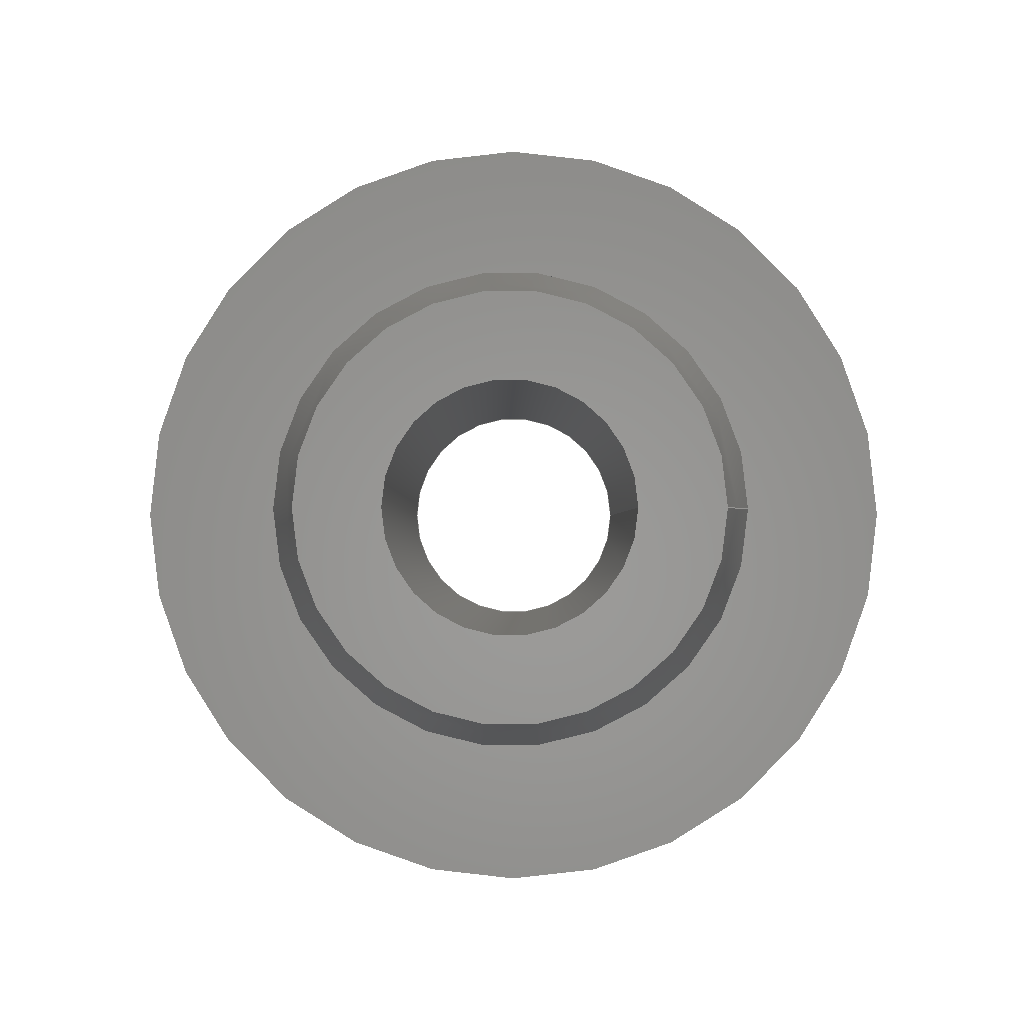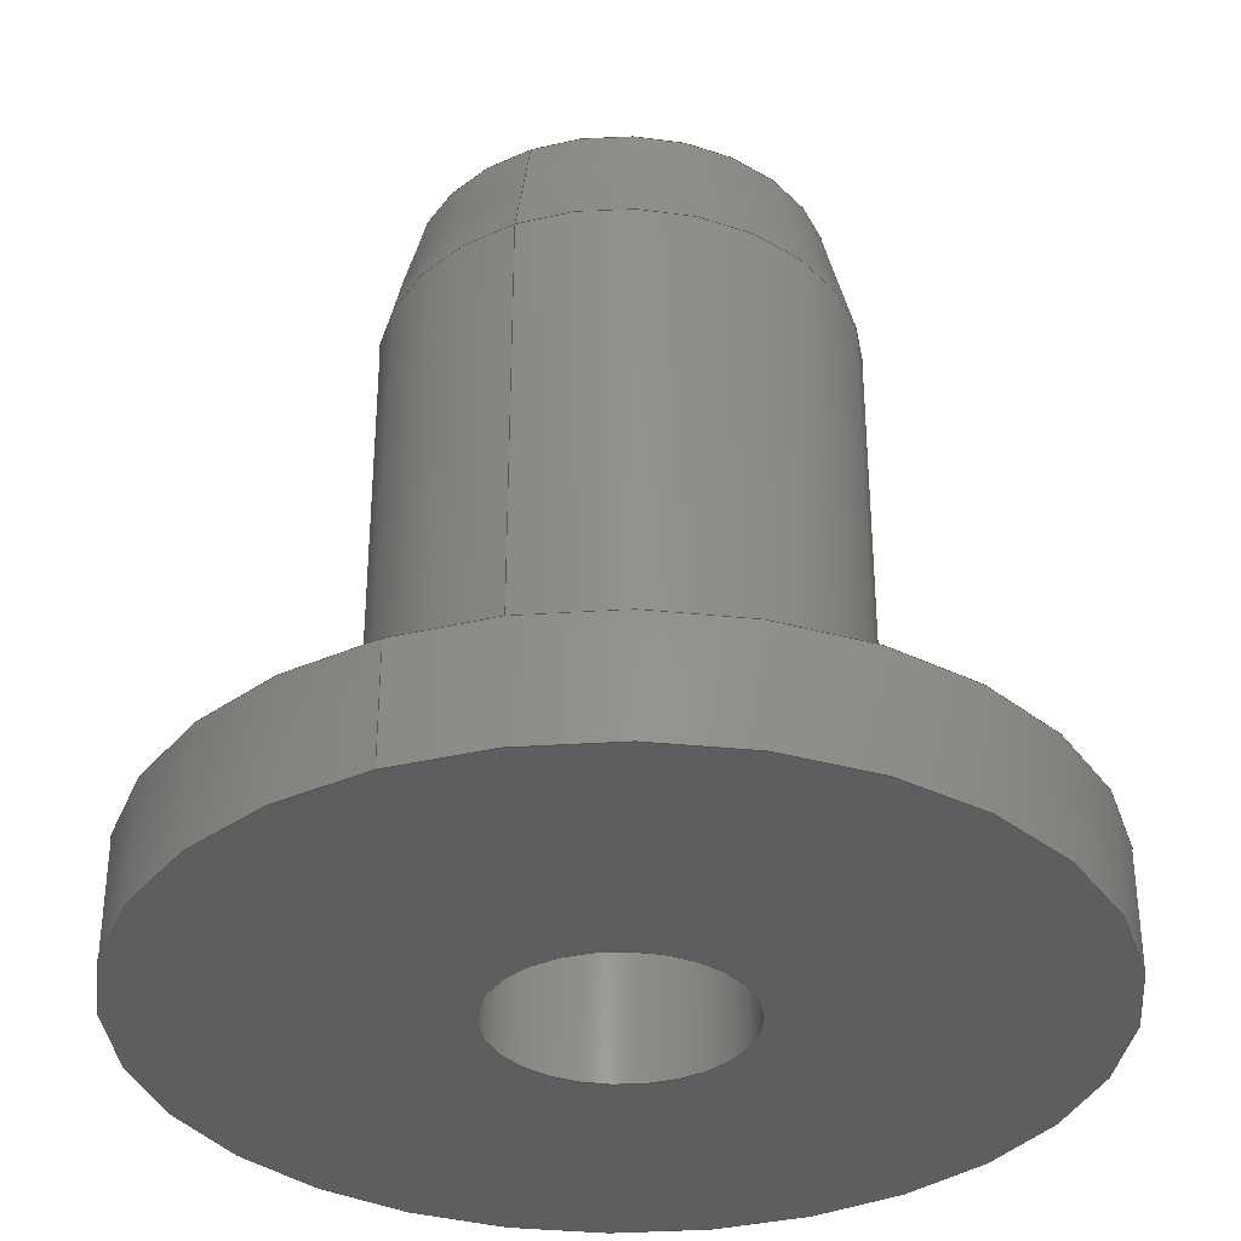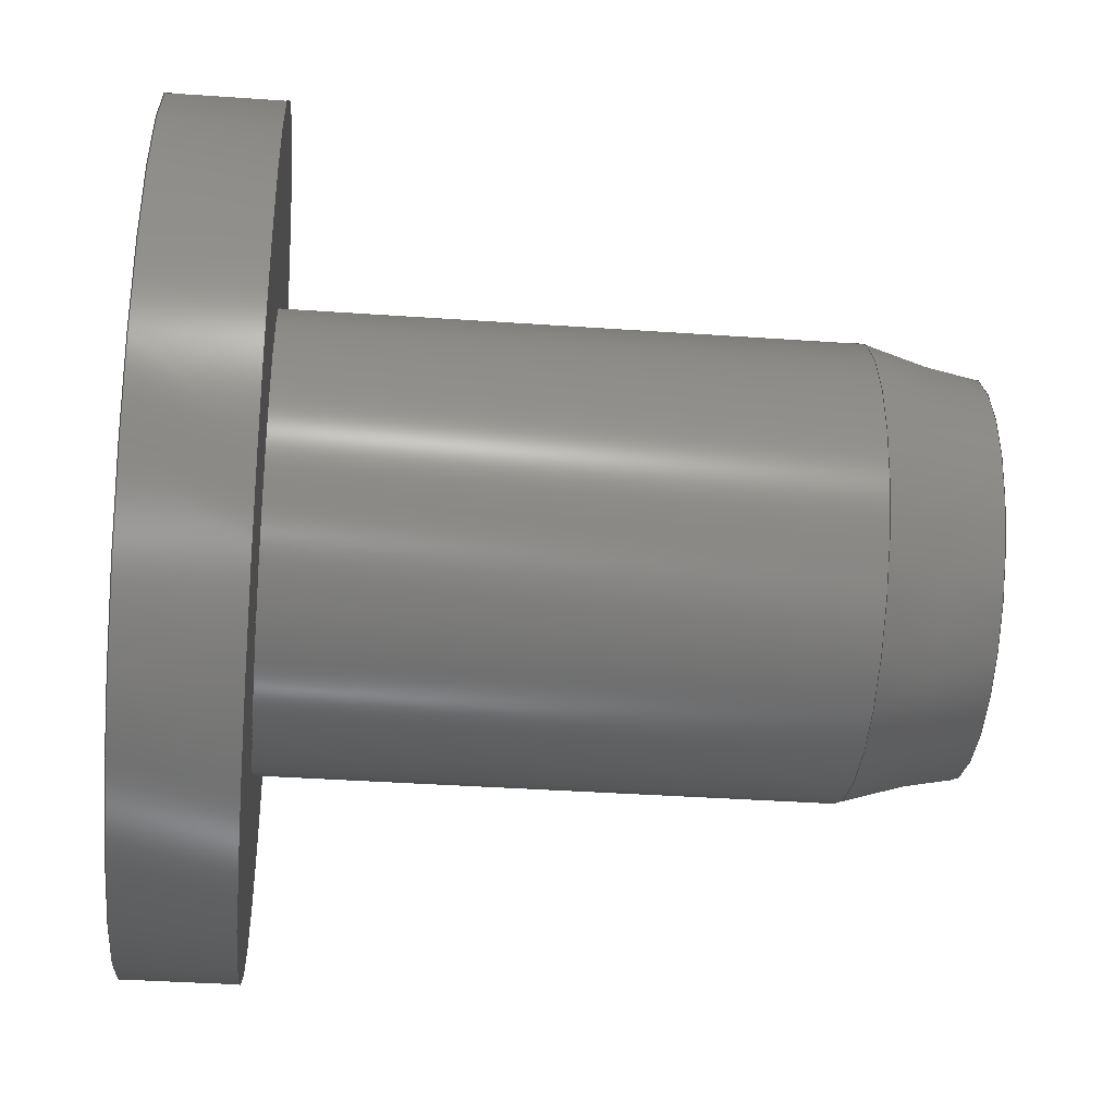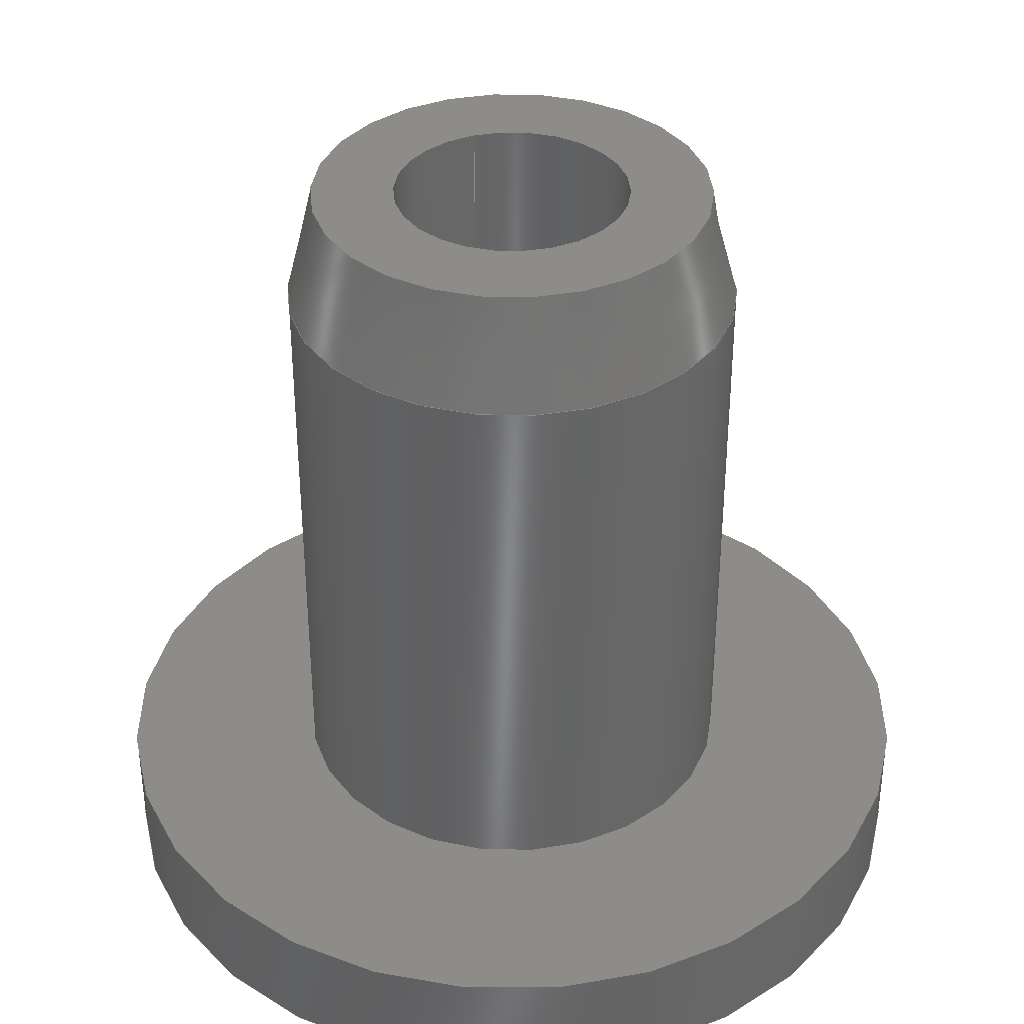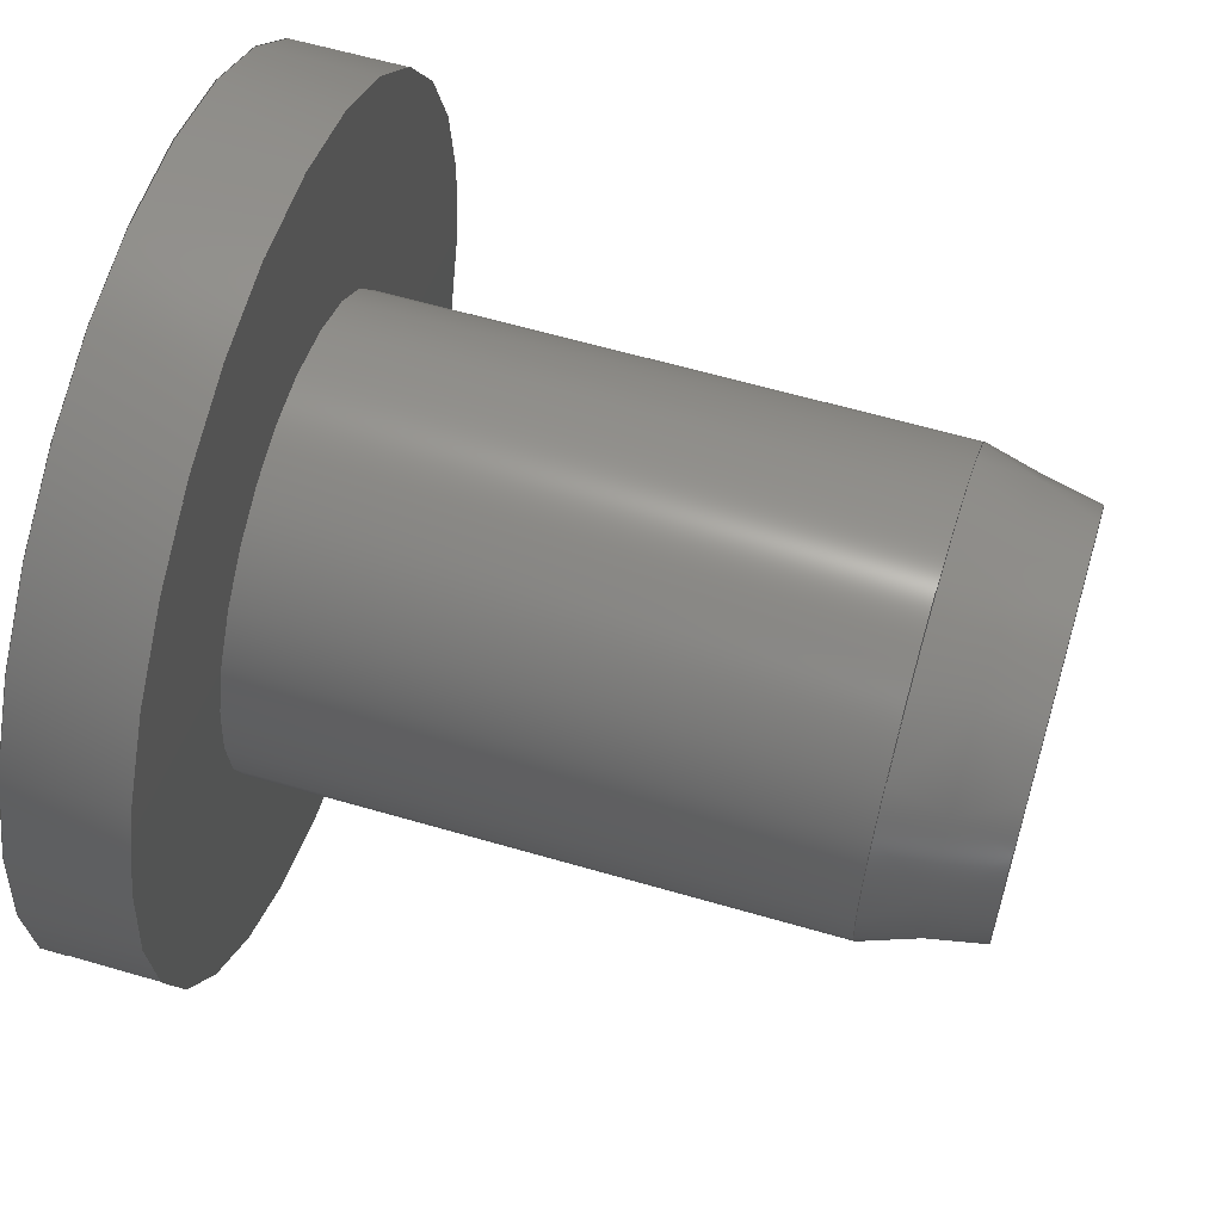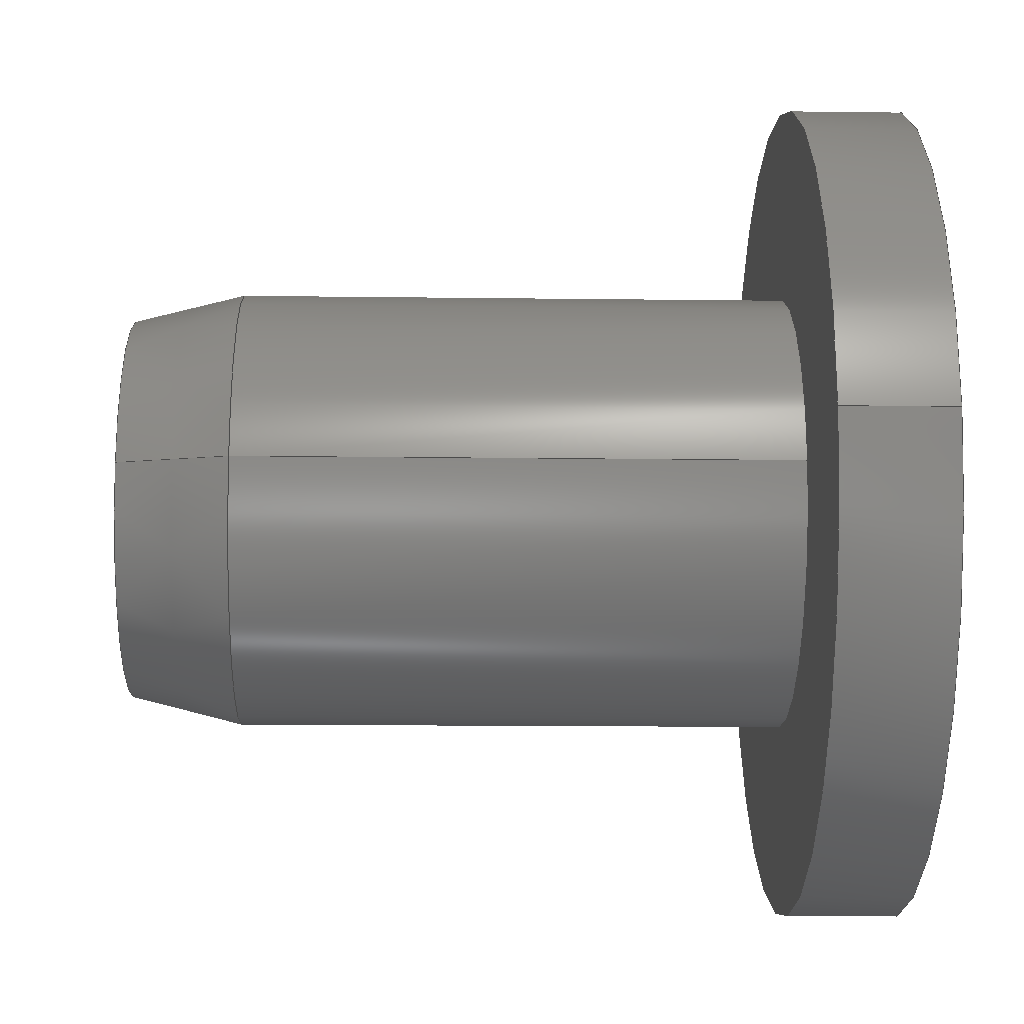
<metadata>
{"format":"step","ext":"step","renderer":"f3d","projection":"perspective","resolution":1024,"background":"white","views":[{"elev":-0.6,"azim":0.3,"up":"+Y"},{"elev":-34.6,"azim":114.3,"up":"+Z"},{"elev":-36.0,"azim":-95.3,"up":"+Y"},{"elev":36.9,"azim":-109.3,"up":"+Z"},{"elev":60.9,"azim":-73.4,"up":"+Y"},{"elev":-13.4,"azim":88.3,"up":"+Y"}]}
</metadata>
<code>
ISO-10303-21;
DATA;
#1=MECHANICAL_DESIGN_GEOMETRIC_PRESENTATION_REPRESENTATION('',(#4),#186);
#2=SHAPE_REPRESENTATION_RELATIONSHIP('SRR','None',#193,#3);
#3=ADVANCED_BREP_SHAPE_REPRESENTATION('',(#5),#185);
#4=STYLED_ITEM('',(#202),#5);
#5=MANIFOLD_SOLID_BREP('Body1',#95);
#6=CYLINDRICAL_SURFACE('',#114,4);
#7=CYLINDRICAL_SURFACE('',#118,7.5);
#8=CYLINDRICAL_SURFACE('',#122,2.075);
#9=FACE_BOUND('',#24,.T.);
#10=FACE_BOUND('',#27,.T.);
#11=FACE_BOUND('',#30,.T.);
#12=PLANE('',#112);
#13=PLANE('',#116);
#14=PLANE('',#120);
#15=FACE_OUTER_BOUND('',#22,.T.);
#16=FACE_OUTER_BOUND('',#23,.T.);
#17=FACE_OUTER_BOUND('',#25,.T.);
#18=FACE_OUTER_BOUND('',#26,.T.);
#19=FACE_OUTER_BOUND('',#28,.T.);
#20=FACE_OUTER_BOUND('',#29,.T.);
#21=FACE_OUTER_BOUND('',#31,.T.);
#22=EDGE_LOOP('',(#65,#66,#67,#68));
#23=EDGE_LOOP('',(#69));
#24=EDGE_LOOP('',(#70));
#25=EDGE_LOOP('',(#71,#72,#73,#74));
#26=EDGE_LOOP('',(#75));
#27=EDGE_LOOP('',(#76));
#28=EDGE_LOOP('',(#77,#78,#79,#80));
#29=EDGE_LOOP('',(#81));
#30=EDGE_LOOP('',(#82));
#31=EDGE_LOOP('',(#83,#84,#85,#86));
#32=LINE('',#162,#36);
#33=LINE('',#169,#37);
#34=LINE('',#177,#38);
#35=LINE('',#182,#39);
#36=VECTOR('',#129,3.75);
#37=VECTOR('',#138,4);
#38=VECTOR('',#149,7.5);
#39=VECTOR('',#156,2.075);
#40=CIRCLE('',#110,3.5);
#41=CIRCLE('',#111,4);
#42=CIRCLE('',#113,2.075);
#43=CIRCLE('',#115,4);
#44=CIRCLE('',#117,7.5);
#45=CIRCLE('',#119,7.5);
#46=CIRCLE('',#121,2.075);
#47=VERTEX_POINT('',#159);
#48=VERTEX_POINT('',#161);
#49=VERTEX_POINT('',#165);
#50=VERTEX_POINT('',#168);
#51=VERTEX_POINT('',#172);
#52=VERTEX_POINT('',#175);
#53=VERTEX_POINT('',#179);
#54=EDGE_CURVE('',#47,#47,#40,.T.);
#55=EDGE_CURVE('',#47,#48,#32,.T.);
#56=EDGE_CURVE('',#48,#48,#41,.T.);
#57=EDGE_CURVE('',#49,#49,#42,.T.);
#58=EDGE_CURVE('',#48,#50,#33,.T.);
#59=EDGE_CURVE('',#50,#50,#43,.T.);
#60=EDGE_CURVE('',#51,#51,#44,.T.);
#61=EDGE_CURVE('',#52,#52,#45,.T.);
#62=EDGE_CURVE('',#52,#51,#34,.T.);
#63=EDGE_CURVE('',#53,#53,#46,.T.);
#64=EDGE_CURVE('',#49,#53,#35,.T.);
#65=ORIENTED_EDGE('',*,*,#54,.T.);
#66=ORIENTED_EDGE('',*,*,#55,.T.);
#67=ORIENTED_EDGE('',*,*,#56,.T.);
#68=ORIENTED_EDGE('',*,*,#55,.F.);
#69=ORIENTED_EDGE('',*,*,#54,.F.);
#70=ORIENTED_EDGE('',*,*,#57,.T.);
#71=ORIENTED_EDGE('',*,*,#56,.F.);
#72=ORIENTED_EDGE('',*,*,#58,.T.);
#73=ORIENTED_EDGE('',*,*,#59,.F.);
#74=ORIENTED_EDGE('',*,*,#58,.F.);
#75=ORIENTED_EDGE('',*,*,#60,.F.);
#76=ORIENTED_EDGE('',*,*,#59,.T.);
#77=ORIENTED_EDGE('',*,*,#61,.F.);
#78=ORIENTED_EDGE('',*,*,#62,.T.);
#79=ORIENTED_EDGE('',*,*,#60,.T.);
#80=ORIENTED_EDGE('',*,*,#62,.F.);
#81=ORIENTED_EDGE('',*,*,#61,.T.);
#82=ORIENTED_EDGE('',*,*,#63,.T.);
#83=ORIENTED_EDGE('',*,*,#57,.F.);
#84=ORIENTED_EDGE('',*,*,#64,.T.);
#85=ORIENTED_EDGE('',*,*,#63,.F.);
#86=ORIENTED_EDGE('',*,*,#64,.F.);
#87=CONICAL_SURFACE('',#109,3.75,0.245);
#88=ADVANCED_FACE('',(#15),#87,.T.);
#89=ADVANCED_FACE('',(#16,#9),#12,.F.);
#90=ADVANCED_FACE('',(#17),#6,.T.);
#91=ADVANCED_FACE('',(#18,#10),#13,.F.);
#92=ADVANCED_FACE('',(#19),#7,.T.);
#93=ADVANCED_FACE('',(#20,#11),#14,.T.);
#94=ADVANCED_FACE('',(#21),#8,.F.);
#95=CLOSED_SHELL('',(#88,#89,#90,#91,#92,#93,#94));
#96=DERIVED_UNIT_ELEMENT(#98,1);
#97=DERIVED_UNIT_ELEMENT(#188,-3);
#98=(
MASS_UNIT()
NAMED_UNIT(*)
SI_UNIT(.KILO.,.GRAM.)
);
#99=DERIVED_UNIT((#96,#97));
#100=MEASURE_REPRESENTATION_ITEM('density measure',
POSITIVE_RATIO_MEASURE(7850),#99);
#101=PROPERTY_DEFINITION_REPRESENTATION(#106,#103);
#102=PROPERTY_DEFINITION_REPRESENTATION(#107,#104);
#103=REPRESENTATION('material name',(#105),#185);
#104=REPRESENTATION('density',(#100),#185);
#105=DESCRIPTIVE_REPRESENTATION_ITEM('Steel','Steel');
#106=PROPERTY_DEFINITION('material property','material name',#195);
#107=PROPERTY_DEFINITION('material property','density of part',#195);
#108=AXIS2_PLACEMENT_3D('placement',#157,#123,#124);
#109=AXIS2_PLACEMENT_3D('',#158,#125,#126);
#110=AXIS2_PLACEMENT_3D('',#160,#127,#128);
#111=AXIS2_PLACEMENT_3D('',#163,#130,#131);
#112=AXIS2_PLACEMENT_3D('',#164,#132,#133);
#113=AXIS2_PLACEMENT_3D('',#166,#134,#135);
#114=AXIS2_PLACEMENT_3D('',#167,#136,#137);
#115=AXIS2_PLACEMENT_3D('',#170,#139,#140);
#116=AXIS2_PLACEMENT_3D('',#171,#141,#142);
#117=AXIS2_PLACEMENT_3D('',#173,#143,#144);
#118=AXIS2_PLACEMENT_3D('',#174,#145,#146);
#119=AXIS2_PLACEMENT_3D('',#176,#147,#148);
#120=AXIS2_PLACEMENT_3D('',#178,#150,#151);
#121=AXIS2_PLACEMENT_3D('',#180,#152,#153);
#122=AXIS2_PLACEMENT_3D('',#181,#154,#155);
#123=DIRECTION('axis',(0,0,1));
#124=DIRECTION('refdir',(1,0,0));
#125=DIRECTION('center_axis',(8.882e-15,0,-1));
#126=DIRECTION('ref_axis',(-1,3.771e-31,-5.648e-15));
#127=DIRECTION('center_axis',(5.336e-15,1.792e-15,
-1));
#128=DIRECTION('ref_axis',(-1,-1.827e-31,-5.336e-15));
#129=DIRECTION('',(0.2425,2.97e-17,-0.9701));
#130=DIRECTION('center_axis',(-5.336e-15,-1.792e-15,
1));
#131=DIRECTION('ref_axis',(-1,8.669e-31,-5.921e-15));
#132=DIRECTION('center_axis',(5.336e-15,1.792e-15,
-1));
#133=DIRECTION('ref_axis',(-1,0,-5.336e-15));
#134=DIRECTION('center_axis',(5.336e-15,1.792e-15,
-1));
#135=DIRECTION('ref_axis',(-1,0,-5.336e-15));
#136=DIRECTION('center_axis',(-5.921e-15,-1.48e-15,
1));
#137=DIRECTION('ref_axis',(-1,8.669e-31,-5.921e-15));
#138=DIRECTION('',(5.921e-15,1.48e-15,-1));
#139=DIRECTION('center_axis',(5.336e-15,1.792e-15,
-1));
#140=DIRECTION('ref_axis',(-1,0,-5.336e-15));
#141=DIRECTION('center_axis',(5.336e-15,1.792e-15,
-1));
#142=DIRECTION('ref_axis',(-1,0,-5.336e-15));
#143=DIRECTION('center_axis',(5.336e-15,1.792e-15,
-1));
#144=DIRECTION('ref_axis',(-1,0,-5.336e-15));
#145=DIRECTION('center_axis',(8.882e-15,0,-1));
#146=DIRECTION('ref_axis',(-1,0,-8.882e-15));
#147=DIRECTION('center_axis',(5.336e-15,1.792e-15,
-1));
#148=DIRECTION('ref_axis',(-1,0,-5.336e-15));
#149=DIRECTION('',(-8.882e-15,0,1));
#150=DIRECTION('center_axis',(5.336e-15,1.792e-15,
-1));
#151=DIRECTION('ref_axis',(-1,0,-5.336e-15));
#152=DIRECTION('center_axis',(-5.336e-15,-1.792e-15,
1));
#153=DIRECTION('ref_axis',(-1,0,-5.336e-15));
#154=DIRECTION('center_axis',(-5.921e-15,-1.48e-15,
1));
#155=DIRECTION('ref_axis',(-1,8.669e-31,-5.921e-15));
#156=DIRECTION('',(5.921e-15,1.48e-15,-1));
#157=CARTESIAN_POINT('',(0,0,0));
#158=CARTESIAN_POINT('Origin',(92.5,97,-174));
#159=CARTESIAN_POINT('',(96,97,-173));
#160=CARTESIAN_POINT('Origin',(92.5,97,-173));
#161=CARTESIAN_POINT('',(96.5,97,-175));
#162=CARTESIAN_POINT('',(96.25,97,-174));
#163=CARTESIAN_POINT('Origin',(92.5,97,-175));
#164=CARTESIAN_POINT('Origin',(92.5,97,-173));
#165=CARTESIAN_POINT('',(94.58,97,-173));
#166=CARTESIAN_POINT('Origin',(92.5,97,-173));
#167=CARTESIAN_POINT('Origin',(92.5,97,-185));
#168=CARTESIAN_POINT('',(96.5,97,-185));
#169=CARTESIAN_POINT('',(96.5,97,-185));
#170=CARTESIAN_POINT('Origin',(92.5,97,-185));
#171=CARTESIAN_POINT('Origin',(92.5,97,-185));
#172=CARTESIAN_POINT('',(100,97,-185));
#173=CARTESIAN_POINT('Origin',(92.5,97,-185));
#174=CARTESIAN_POINT('Origin',(92.5,97,-185));
#175=CARTESIAN_POINT('',(100,97,-187));
#176=CARTESIAN_POINT('Origin',(92.5,97,-187));
#177=CARTESIAN_POINT('',(100,97,-185));
#178=CARTESIAN_POINT('Origin',(92.5,97,-187));
#179=CARTESIAN_POINT('',(94.58,97,-187));
#180=CARTESIAN_POINT('Origin',(92.5,97,-187));
#181=CARTESIAN_POINT('Origin',(92.5,97,-185));
#182=CARTESIAN_POINT('',(94.58,97,-185));
#183=UNCERTAINTY_MEASURE_WITH_UNIT(LENGTH_MEASURE(0.01),#187,
'DISTANCE_ACCURACY_VALUE',
'Maximum model space distance between geometric entities at asserted c
onnectivities');
#184=UNCERTAINTY_MEASURE_WITH_UNIT(LENGTH_MEASURE(0.01),#187,
'DISTANCE_ACCURACY_VALUE',
'Maximum model space distance between geometric entities at asserted c
onnectivities');
#185=(
GEOMETRIC_REPRESENTATION_CONTEXT(3)
GLOBAL_UNCERTAINTY_ASSIGNED_CONTEXT((#183))
GLOBAL_UNIT_ASSIGNED_CONTEXT((#187,#189,#190))
REPRESENTATION_CONTEXT('','3D')
);
#186=(
GEOMETRIC_REPRESENTATION_CONTEXT(3)
GLOBAL_UNCERTAINTY_ASSIGNED_CONTEXT((#184))
GLOBAL_UNIT_ASSIGNED_CONTEXT((#187,#189,#190))
REPRESENTATION_CONTEXT('','3D')
);
#187=(
LENGTH_UNIT()
NAMED_UNIT(*)
SI_UNIT(.MILLI.,.METRE.)
);
#188=(
LENGTH_UNIT()
NAMED_UNIT(*)
SI_UNIT($,.METRE.)
);
#189=(
NAMED_UNIT(*)
PLANE_ANGLE_UNIT()
SI_UNIT($,.RADIAN.)
);
#190=(
NAMED_UNIT(*)
SI_UNIT($,.STERADIAN.)
SOLID_ANGLE_UNIT()
);
#191=SHAPE_DEFINITION_REPRESENTATION(#192,#193);
#192=PRODUCT_DEFINITION_SHAPE('',$,#195);
#193=SHAPE_REPRESENTATION('',(#108),#185);
#194=PRODUCT_DEFINITION_CONTEXT('part definition',#199,'design');
#195=PRODUCT_DEFINITION('Filament PTFE guide holder',
'Filament PTFE guide holder v2',#196,#194);
#196=PRODUCT_DEFINITION_FORMATION('',$,#201);
#197=PRODUCT_RELATED_PRODUCT_CATEGORY('Filament PTFE guide holder v2',
'Filament PTFE guide holder v2',(#201));
#198=APPLICATION_PROTOCOL_DEFINITION('international standard',
'automotive_design',2009,#199);
#199=APPLICATION_CONTEXT(
'Core Data for Automotive Mechanical Design Process');
#200=PRODUCT_CONTEXT('part definition',#199,'mechanical');
#201=PRODUCT('Filament PTFE guide holder',
'Filament PTFE guide holder v2',$,(#200));
#202=PRESENTATION_STYLE_ASSIGNMENT((#203));
#203=SURFACE_STYLE_USAGE(.BOTH.,#204);
#204=SURFACE_SIDE_STYLE('',(#205));
#205=SURFACE_STYLE_FILL_AREA(#206);
#206=FILL_AREA_STYLE('Steel - Satin',(#207));
#207=FILL_AREA_STYLE_COLOUR('Steel - Satin',#208);
#208=COLOUR_RGB('Steel - Satin',0.6275,0.6275,0.6275);
ENDSEC;
END-ISO-10303-21;

</code>
